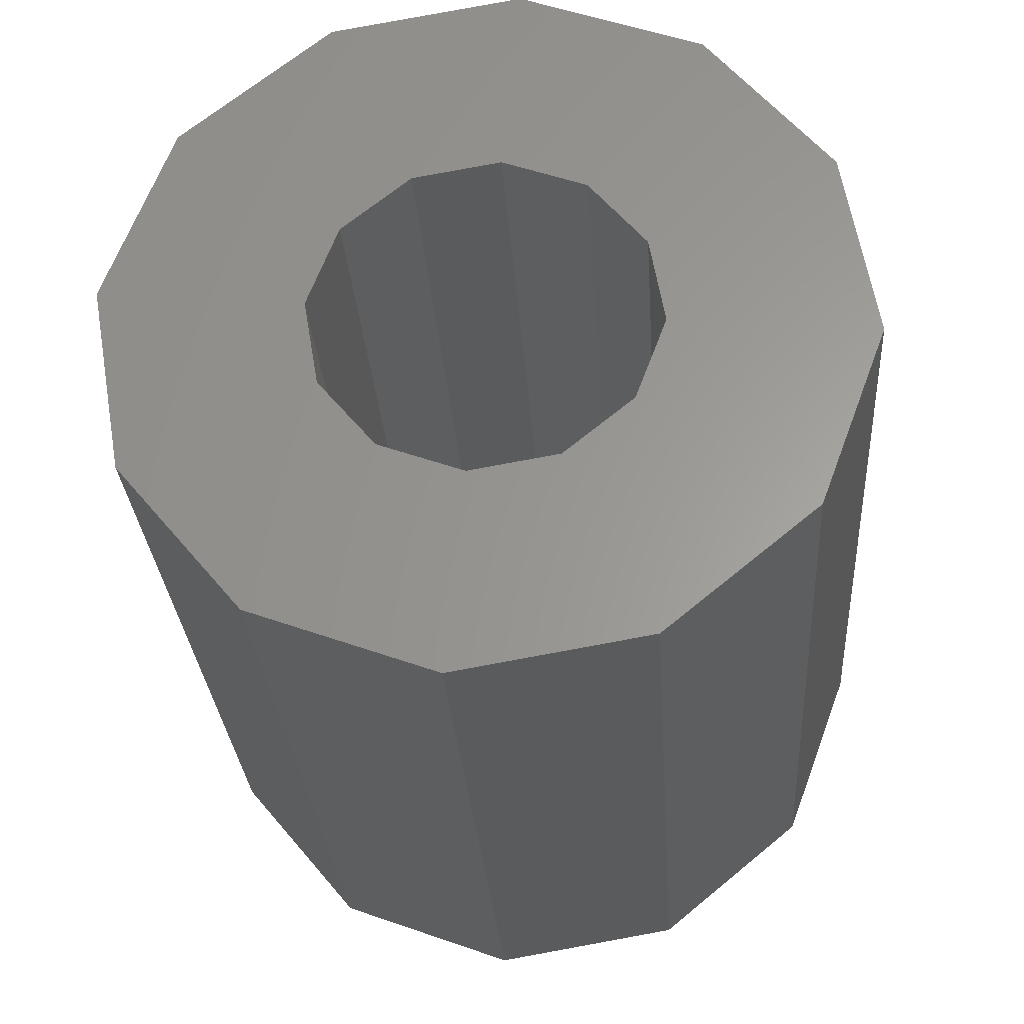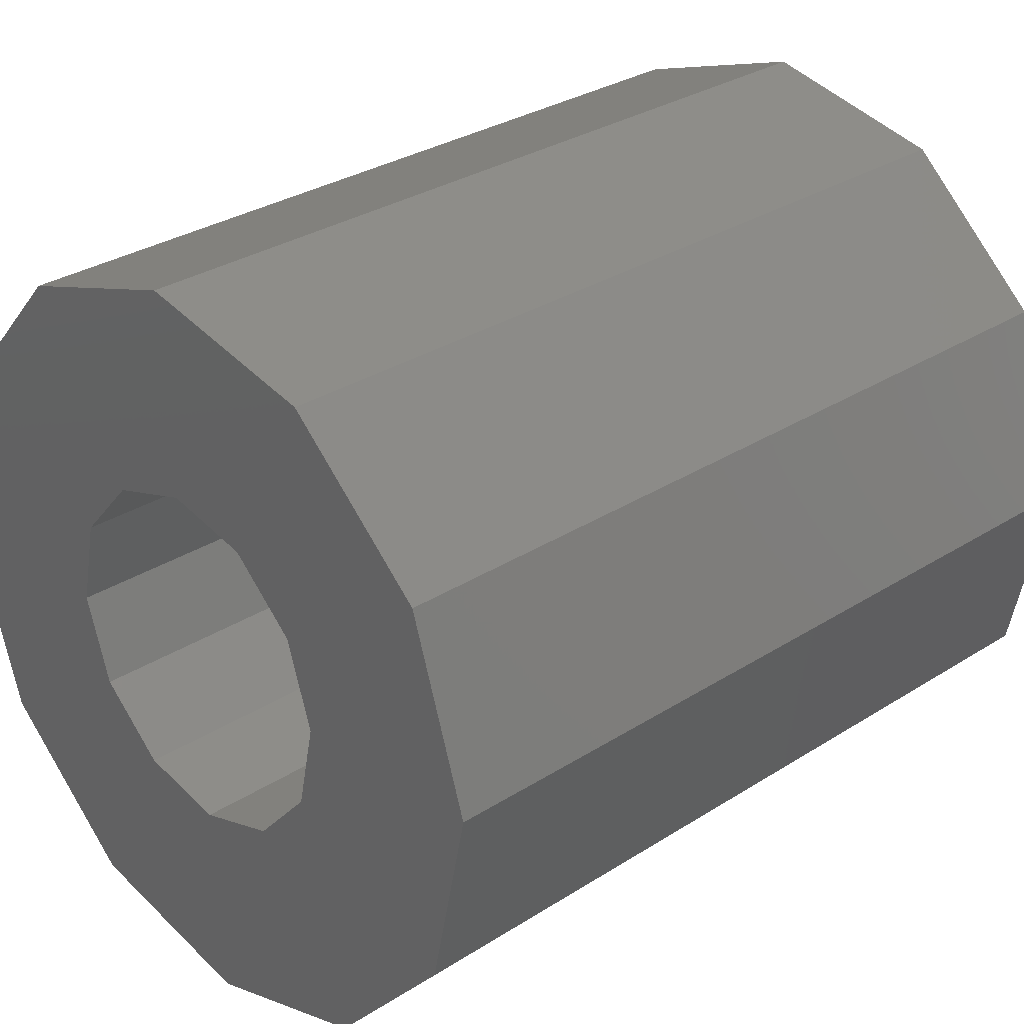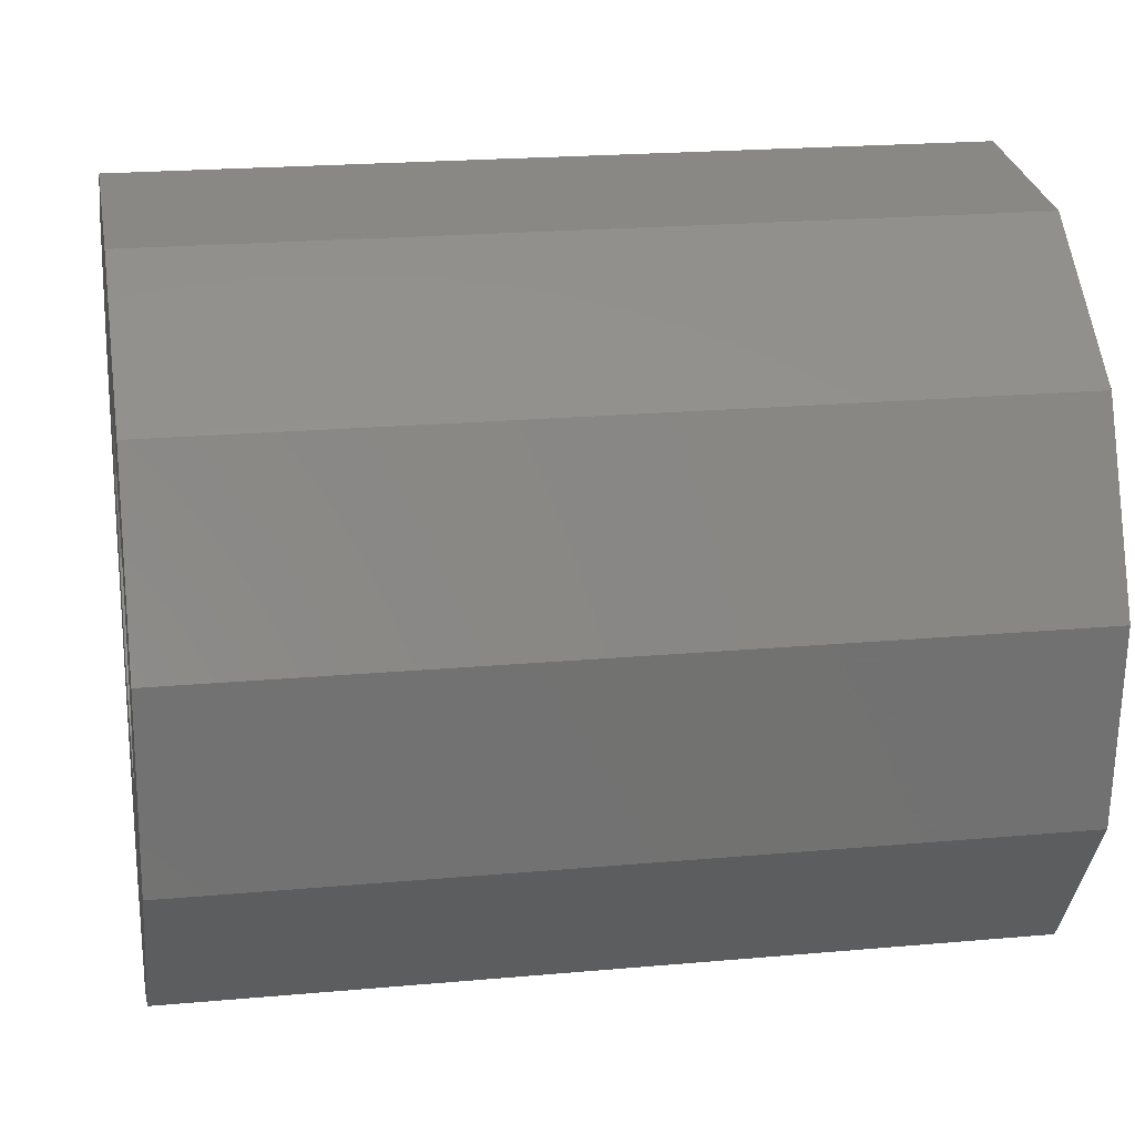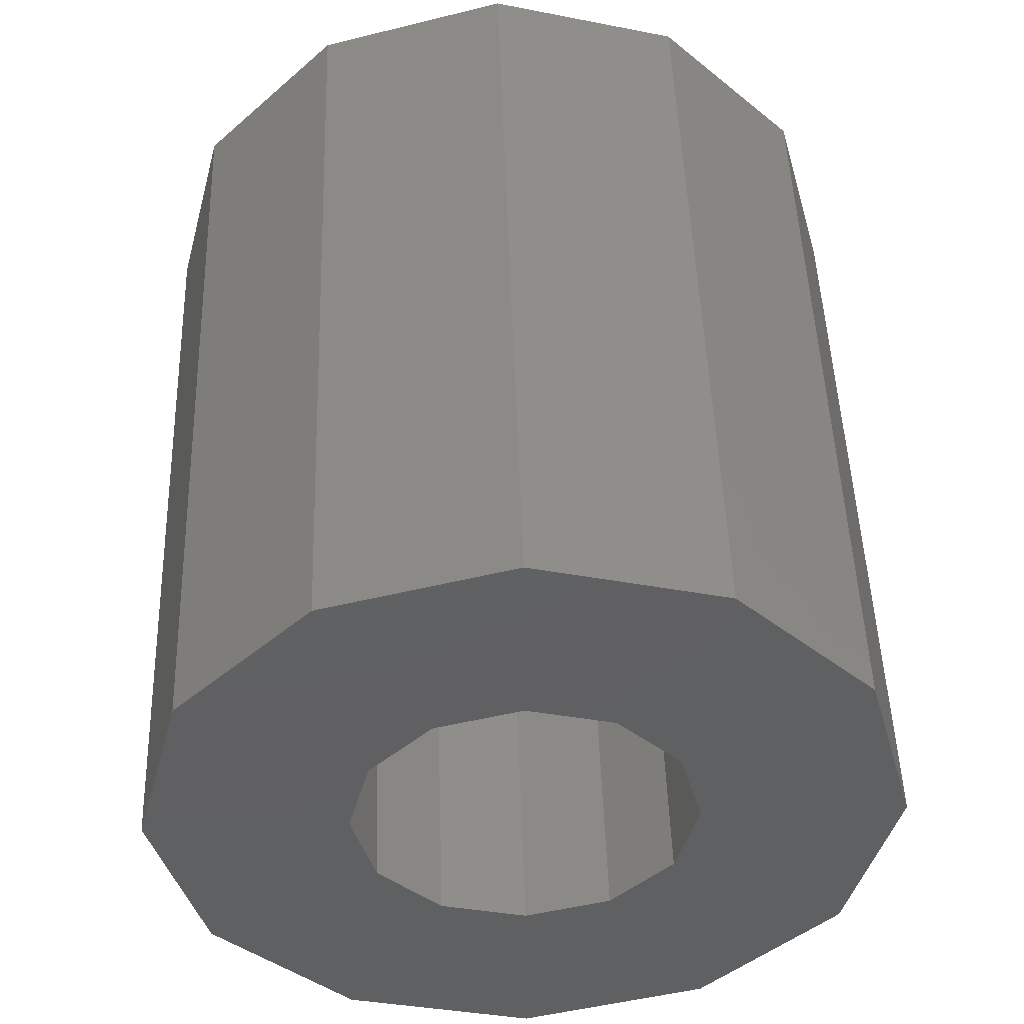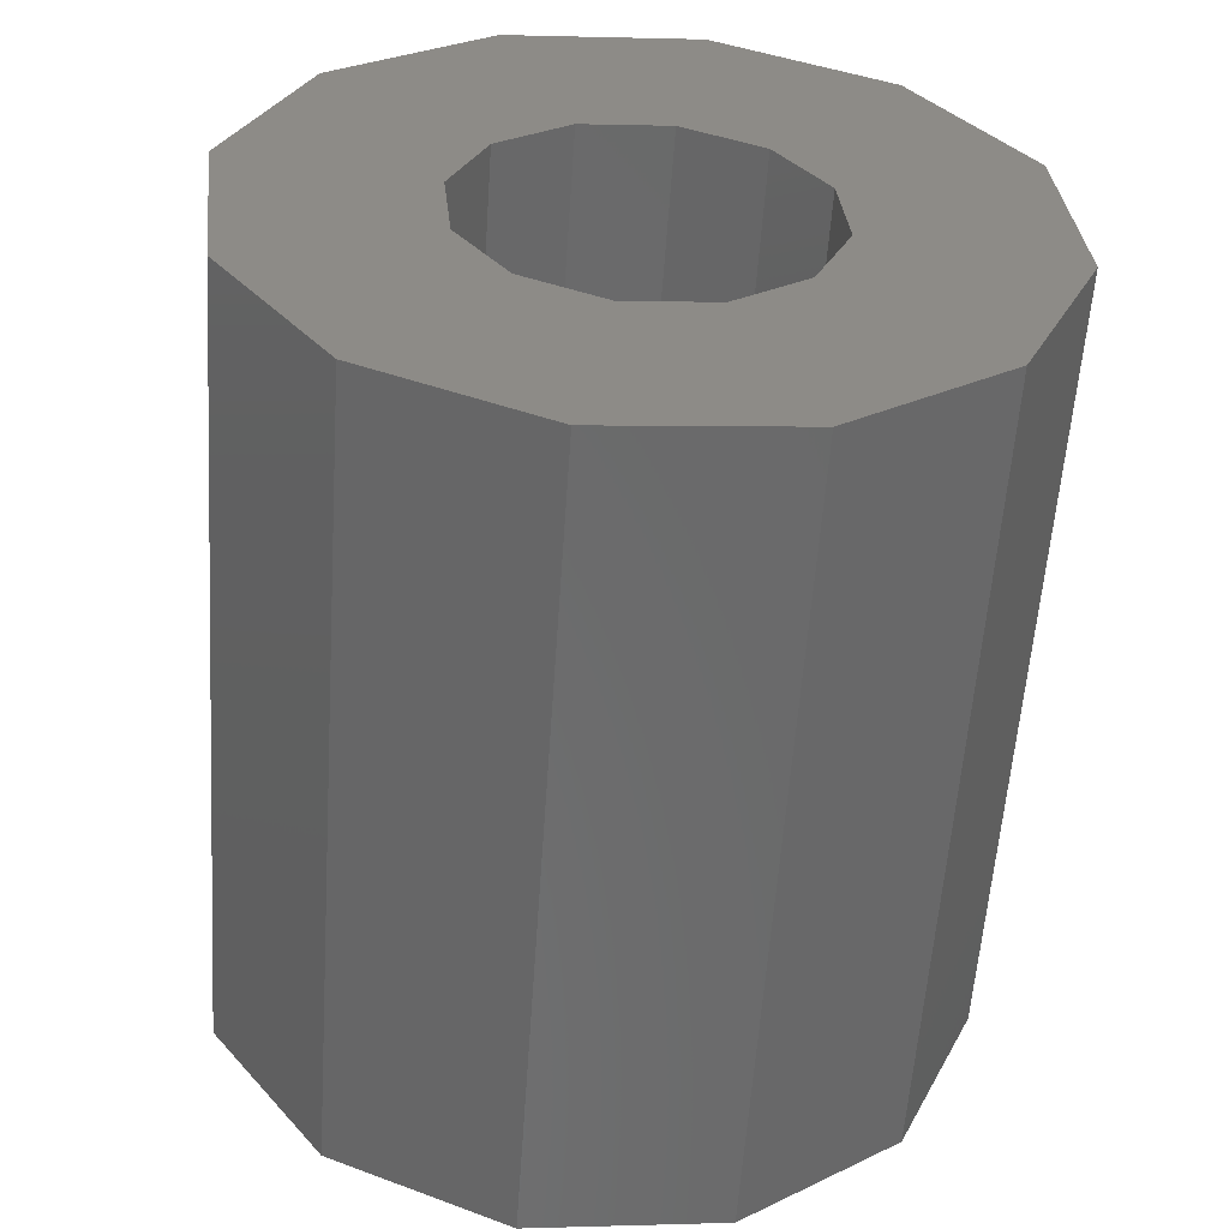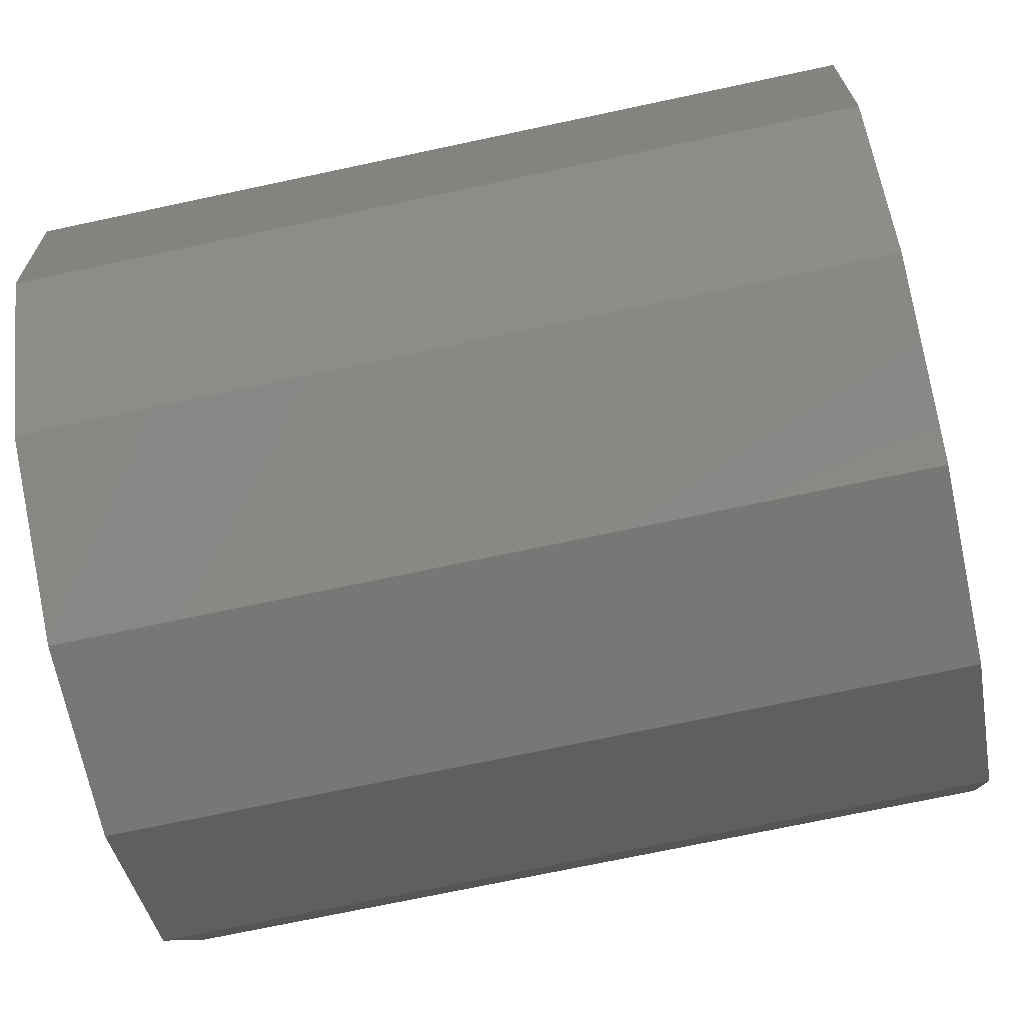
<metadata>
{"format":"stl","ext":"stl","renderer":"f3d","projection":"perspective","resolution":1024,"background":"white","views":[{"elev":64.2,"azim":-25.7,"up":"+Y"},{"elev":25.0,"azim":-130.5,"up":"+Z"},{"elev":42.3,"azim":83.6,"up":"+Z"},{"elev":-46.1,"azim":-120.5,"up":"+Y"},{"elev":35.2,"azim":98.1,"up":"+Y"},{"elev":-54.8,"azim":-76.1,"up":"+Z"}]}
</metadata>
<code>
# stl→obj: 48 verts, 96 faces
v -0.001884 -0.3129 -0.6661
v -0.007323 -0.2932 -0.6686
v -0.006482 -0.3132 -0.6674
v -0.01064 -0.2936 -0.6721
v -0.009802 -0.3135 -0.6708
v -0.0118 -0.2939 -0.6767
v -0.01096 -0.3138 -0.6755
v -0.01048 -0.2941 -0.6813
v -0.009634 -0.3141 -0.68
v -0.007032 -0.2942 -0.6846
v -0.00619 -0.3141 -0.6834
v -0.002389 -0.2941 -0.6858
v -0.001547 -0.314 -0.6845
v 0.002209 -0.2938 -0.6845
v 0.00305 -0.3137 -0.6832
v 0.005529 -0.2934 -0.681
v 0.006371 -0.3134 -0.6798
v 0.006683 -0.2931 -0.6764
v 0.007524 -0.313 -0.6752
v 0.005361 -0.2929 -0.6718
v 0.006202 -0.3128 -0.6706
v 0.001917 -0.2928 -0.6685
v 0.002758 -0.3128 -0.6672
v -0.002726 -0.2929 -0.6673
v -0.002635 -0.2932 -0.6723
v -0.001793 -0.3132 -0.6711
v -0.004747 -0.2934 -0.6729
v -0.003906 -0.3133 -0.6717
v -0.006273 -0.2935 -0.6745
v -0.005431 -0.3135 -0.6732
v -0.006803 -0.2937 -0.6766
v -0.005961 -0.3136 -0.6754
v -0.006195 -0.2938 -0.6787
v -0.005354 -0.3137 -0.6775
v -0.004613 -0.2938 -0.6803
v -0.003772 -0.3138 -0.679
v -0.00248 -0.2938 -0.6808
v -0.001639 -0.3137 -0.6795
v -0.0003676 -0.2936 -0.6802
v 0.0004739 -0.3136 -0.6789
v 0.001158 -0.2935 -0.6786
v 0.002 -0.3134 -0.6774
v 0.001688 -0.2933 -0.6765
v 0.00253 -0.3133 -0.6752
v 0.001081 -0.2932 -0.6744
v 0.001922 -0.3132 -0.6731
v -0.0005017 -0.2932 -0.6728
v 0.0003398 -0.3131 -0.6716
f 1 2 3
f 2 4 3
f 3 4 5
f 4 6 5
f 5 6 7
f 6 8 7
f 7 8 9
f 8 10 9
f 9 10 11
f 10 12 11
f 11 12 13
f 12 14 13
f 13 14 15
f 14 16 15
f 15 16 17
f 16 18 17
f 17 18 19
f 18 20 19
f 19 20 21
f 20 22 21
f 21 22 23
f 22 24 23
f 23 24 1
f 24 2 1
f 25 26 27
f 26 28 27
f 27 28 29
f 28 30 29
f 29 30 31
f 30 32 31
f 31 32 33
f 32 34 33
f 33 34 35
f 34 36 35
f 35 36 37
f 36 38 37
f 37 38 39
f 38 40 39
f 39 40 41
f 40 42 41
f 41 42 43
f 42 44 43
f 43 44 45
f 44 46 45
f 45 46 47
f 46 48 47
f 47 48 25
f 48 26 25
f 45 20 43
f 20 18 43
f 43 18 41
f 18 16 41
f 41 16 39
f 16 14 39
f 39 14 37
f 14 12 37
f 37 12 35
f 12 10 35
f 35 10 33
f 10 8 33
f 33 8 31
f 8 6 31
f 31 6 29
f 6 4 29
f 29 4 27
f 4 2 27
f 27 2 25
f 2 24 25
f 25 24 47
f 24 22 47
f 47 22 45
f 22 20 45
f 46 21 48
f 21 23 48
f 48 23 26
f 23 1 26
f 26 1 28
f 1 3 28
f 28 3 30
f 3 5 30
f 30 5 32
f 5 7 32
f 32 7 34
f 7 9 34
f 34 9 36
f 9 11 36
f 36 11 38
f 11 13 38
f 38 13 40
f 13 15 40
f 40 15 42
f 15 17 42
f 42 17 44
f 17 19 44
f 44 19 46
f 19 21 46

</code>
